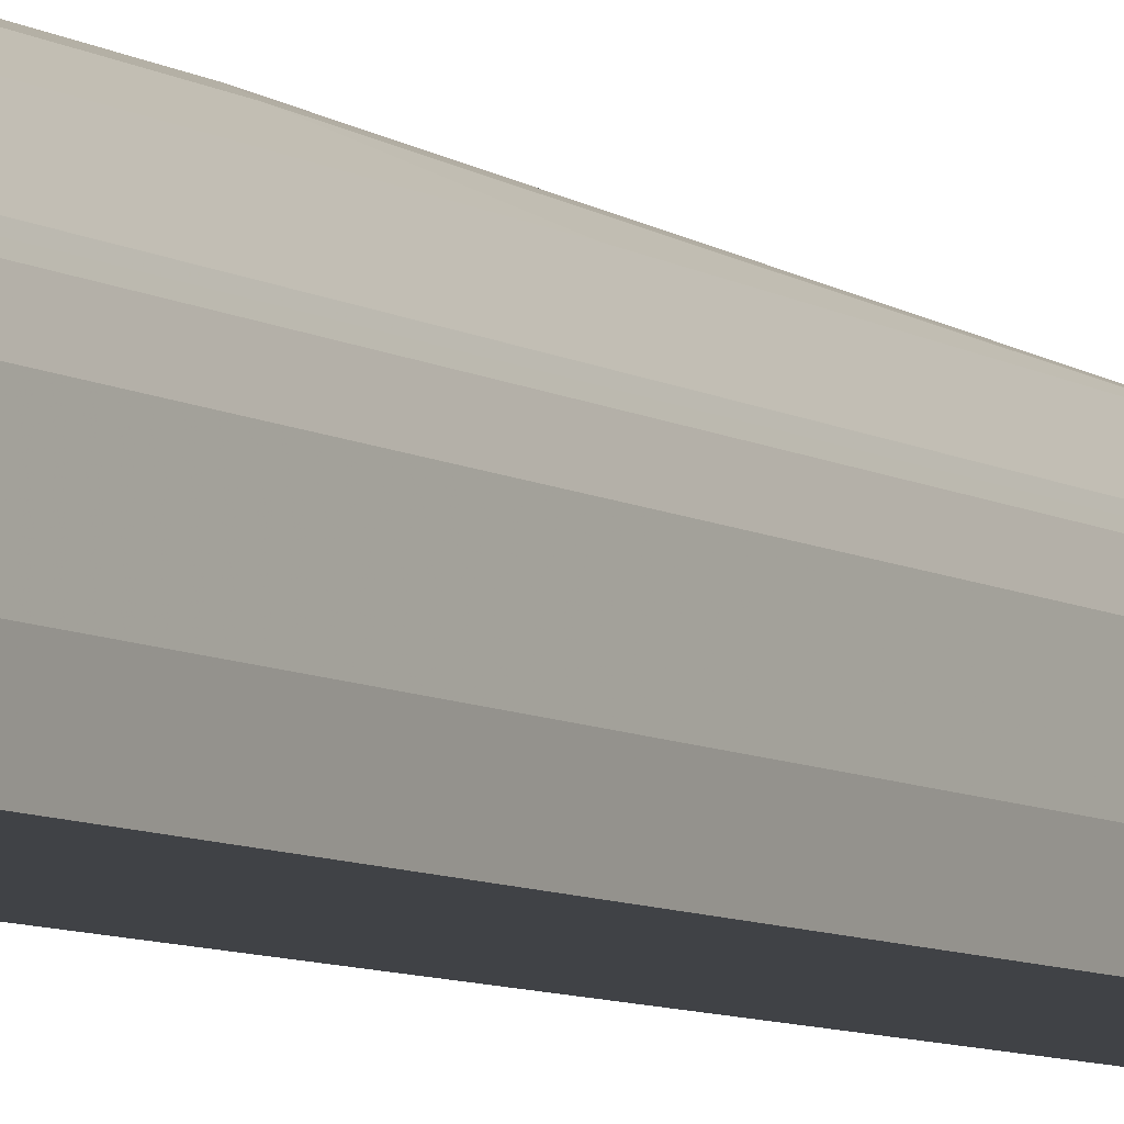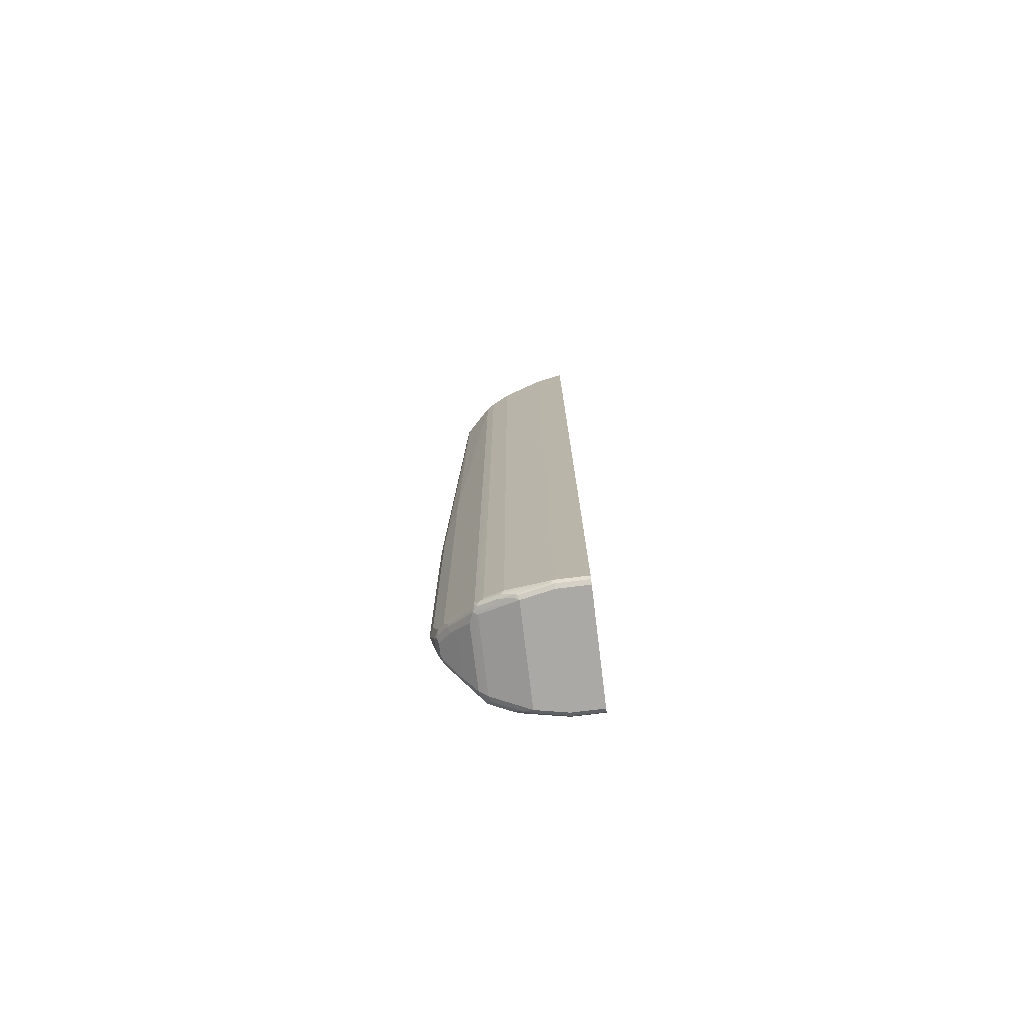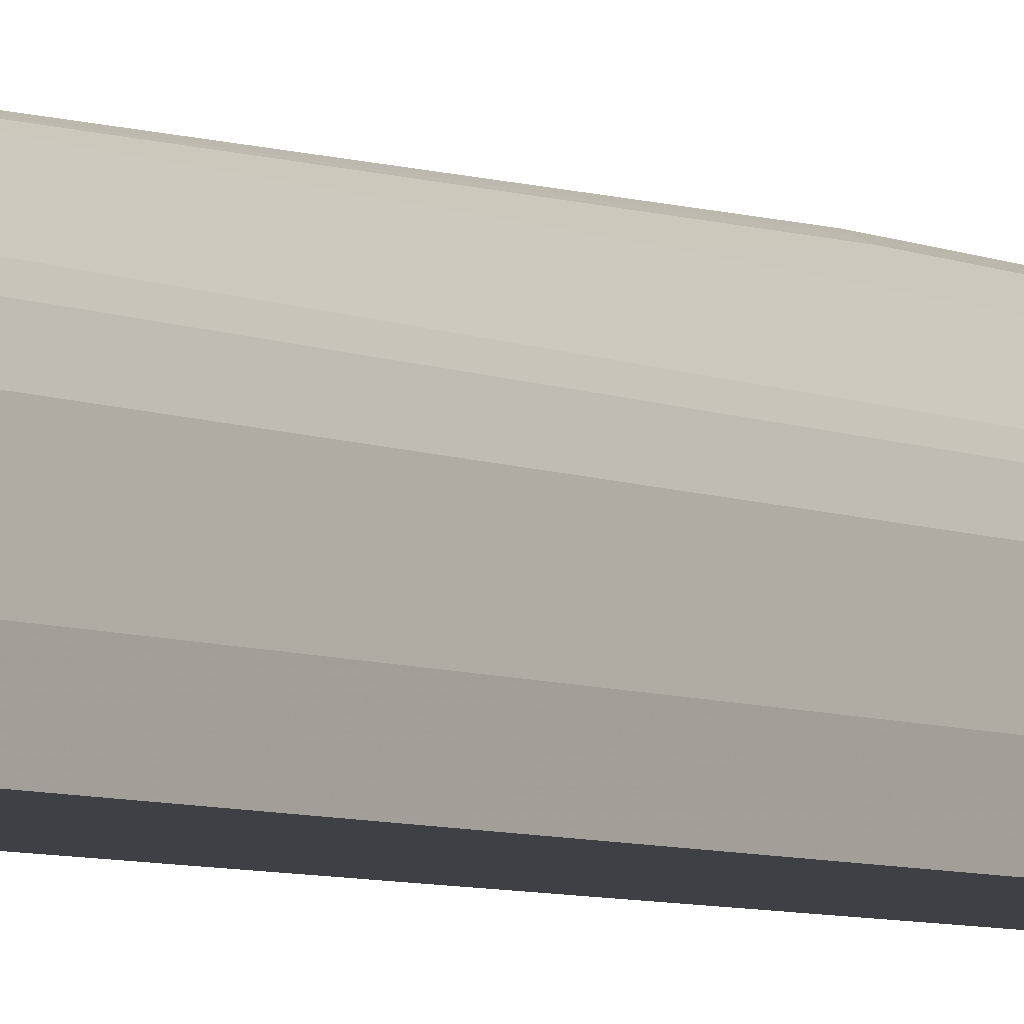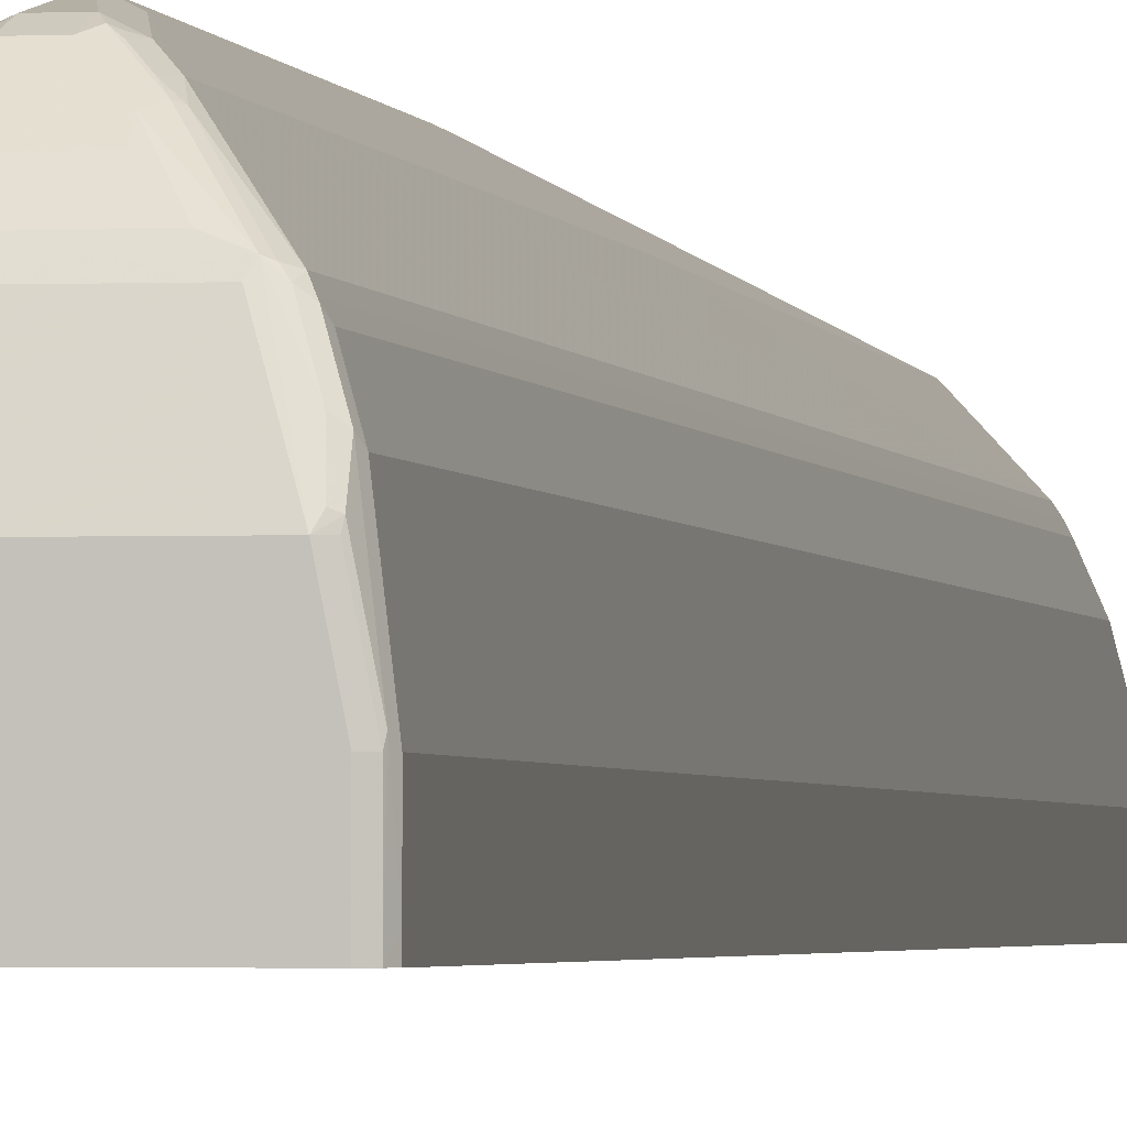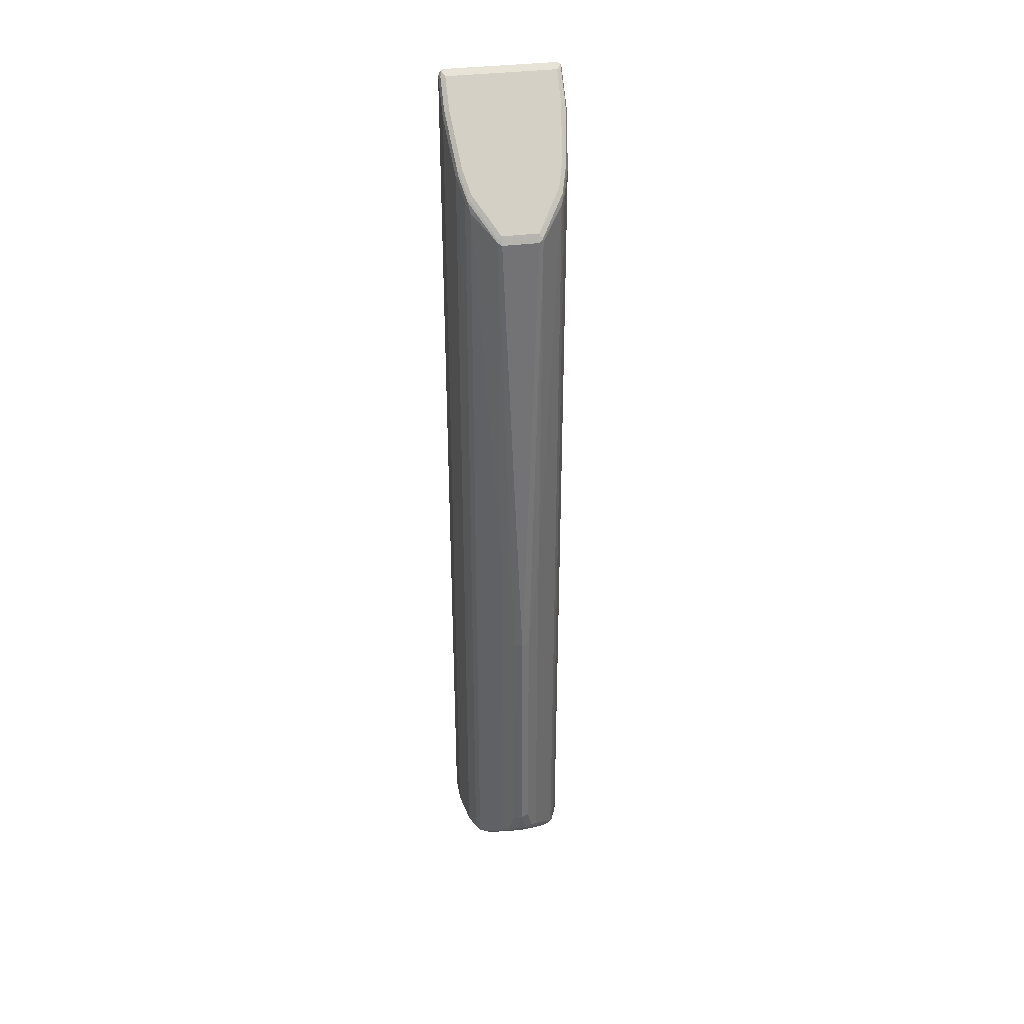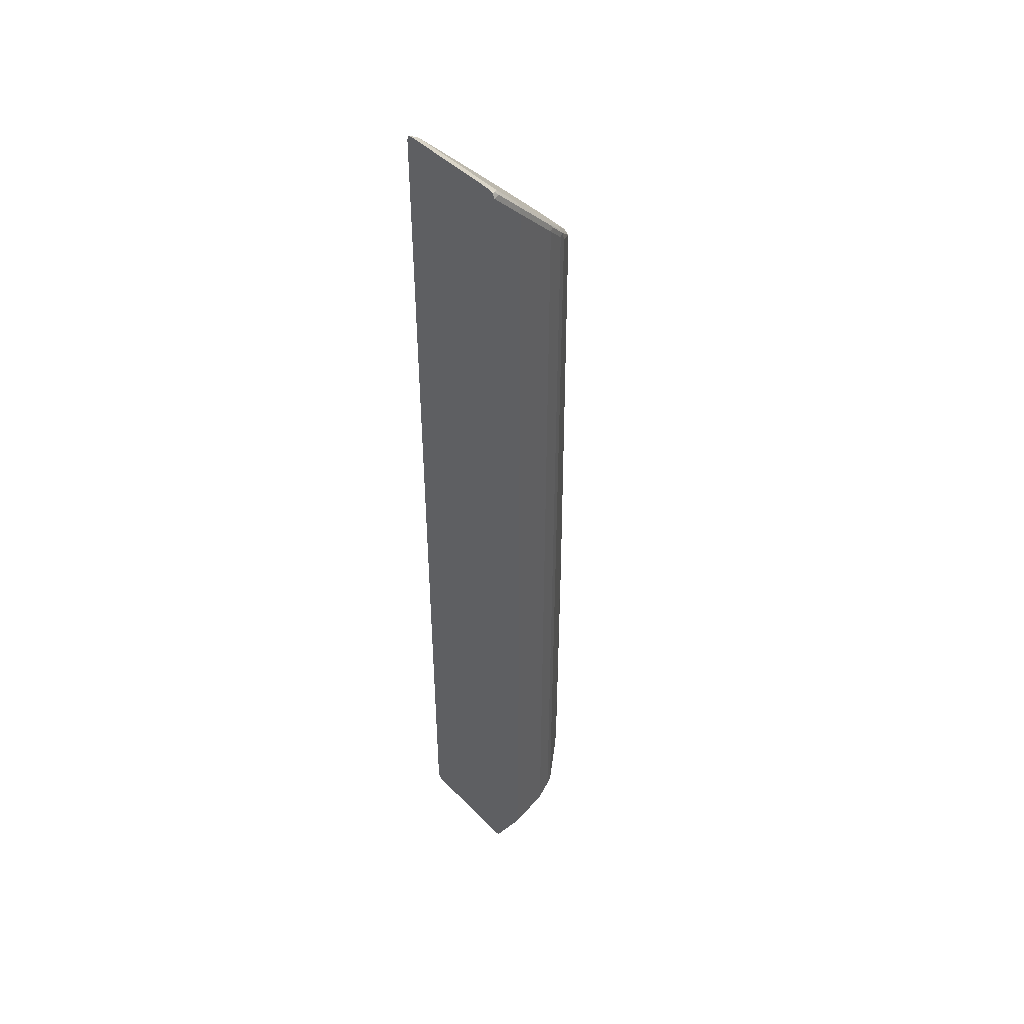
<metadata>
{"format":"obj","ext":"obj","renderer":"f3d","projection":"perspective","resolution":1024,"background":"white","views":[{"elev":-6.2,"azim":26.9,"up":"+Z"},{"elev":-75.6,"azim":97.0,"up":"+Y"},{"elev":-5.2,"azim":-147.2,"up":"+Z"},{"elev":-1.9,"azim":9.9,"up":"+Z"},{"elev":36.6,"azim":-9.1,"up":"+Y"},{"elev":45.1,"azim":-130.9,"up":"+Y"}]}
</metadata>
<code>
v 0 -0.8118 0.3289
v -0.0137 -0.8154 0.322
v -0.01026 -0.853 0.3186
v 0.01026 -0.853 0.3186
v 0.01712 -0.853 0.3152
v 0.0137 -0.8118 0.322
v 0 -0.3494 0.3289
v -0.03425 -0.8667 0.3015
v -0.02396 -0.8564 0.3118
v -0.0137 -0.3527 0.322
v -0.02225 -0.8649 0.31
v -0.0137 -0.8667 0.3118
v 0.006841 -0.8667 0.3118
v 0.0137 -0.8598 0.3152
v 0.01797 -0.8582 0.3135
v 0.02396 -0.853 0.3118
v 0.03425 -0.8633 0.3015
v 0.0137 -0.3494 0.322
v -0.006841 -0.346 0.3255
v 0.005131 -0.3442 0.3263
v 0.03596 0.4882 0.2955
v 0.03083 0.483 0.2981
v -0.03083 0.483 0.2981
v -0.07536 -0.9181 0.2501
v -0.03254 -0.8752 0.2998
v -0.03425 -0.1678 0.3015
v -0.03767 0.4864 0.2946
v -0.03425 -0.8873 0.2912
v 0.02741 -0.8873 0.2912
v 0.03425 -0.8804 0.2946
v 0.02954 -0.8736 0.3006
v 0.01926 -0.8633 0.3109
v 0.03853 -0.8786 0.2929
v 0.07536 -0.9147 0.2501
v 0.03425 -0.1644 0.3015
v 0.03767 0.483 0.2946
v 0.07536 0.5241 0.2501
v 0.07193 0.5344 0.2505
v 0.03083 0.4967 0.2912
v -0.03083 0.4967 0.2912
v -0.03596 0.4907 0.2929
v -0.0788 -0.9113 0.2432
v -0.08222 -0.9147 0.2364
v -0.0925 -0.925 0.2056
v -0.08564 -0.9284 0.2192
v -0.08564 -0.9387 0.1987
v -0.07022 -0.9232 0.245
v -0.0668 -0.9198 0.2518
v -0.06336 -0.9164 0.2587
v -0.07536 0.5207 0.2501
v -0.0788 0.5377 0.2432
v -0.05481 -0.9181 0.2604
v -0.03425 -0.8976 0.2809
v 0.02741 -0.8976 0.2809
v 0.04795 -0.9181 0.2604
v 0.06509 -0.9216 0.2535
v 0.06936 -0.9198 0.2518
v 0.07322 -0.9224 0.2467
v 0.07964 -0.9198 0.2415
v 0.0788 -0.9147 0.2432
v 0.0788 0.5344 0.2432
v 0.07709 0.5395 0.2441
v 0.07193 0.548 0.2398
v 0.05139 0.5276 0.2604
v -0.05139 0.5276 0.2604
v -0.07193 0.548 0.2398
v -0.07709 0.5421 0.2415
v -0.08222 0.5344 0.2364
v -0.1028 -0.9353 0.1336
v -0.0925 -0.9353 0.185
v -0.08735 -0.9404 0.1902
v -0.08735 -0.9301 0.2107
v -0.0925 0.5653 0.2056
v -0.08222 -0.9456 0.185
v -0.06165 -0.925 0.2467
v -0.05823 -0.9216 0.2535
v -0.08906 0.5686 0.2124
v 0.06165 -0.925 0.2467
v 0.08222 -0.9456 0.185
v 0.08564 -0.942 0.1919
v 0.0835 -0.9327 0.2158
v 0.08222 -0.9147 0.2364
v 0.08992 -0.9301 0.2107
v 0.0925 -0.925 0.2056
v 0.08222 0.5344 0.2364
v 0.0925 0.5653 0.2056
v 0.08906 0.5653 0.2124
v 0.08992 0.5756 0.2068
v 0.07964 0.5447 0.2377
v 0.08735 0.5704 0.2133
v 0.08222 0.5789 0.209
v 0.08222 0.5892 0.1987
v 0.08222 0.5995 0.1885
v -0.08222 0.5995 0.1885
v -0.08222 0.5892 0.1987
v -0.08222 0.5789 0.209
v -0.08735 0.573 0.2107
v -0.1028 -0.9353 0.08232
v -0.09934 -0.942 0.1302
v -0.1028 0.6372 0.1336
v -0.08906 -0.942 0.1816
v -0.08992 0.5768 0.2056
v -0.0925 -0.9456 0.1336
v 0.0925 -0.9456 0.1336
v 0.08906 -0.942 0.185
v 0.08992 -0.9404 0.1902
v 0.1002 -0.9404 0.1388
v 0.1028 -0.9353 0.1336
v 0.1028 0.6372 0.1336
v 0.1002 0.6475 0.1349
v 0.09763 0.6424 0.1413
v 0.0925 0.6509 0.1371
v 0.0925 0.6715 0.1165
v -0.0925 0.6715 0.1165
v -0.0925 0.6509 0.1371
v -0.09934 -0.942 0.08232
v -0.1028 0.6884 0.08232
v -0.1002 0.6488 0.1336
v -0.1028 0.6475 0.1234
v -0.0925 -0.9456 0.08232
v 0.0925 -0.9456 0.08232
v 0.09934 -0.942 0.1336
v 0.09934 -0.942 0.08232
v 0.1028 -0.9353 0.09251
v 0.1028 0.6475 0.1234
v 0.1002 0.6886 0.09381
v 0.0925 0.6919 0.09594
v -0.0925 0.6919 0.09594
v -0.1002 0.6898 0.09251
v -0.1028 0.6783 0.09251
v -0.1027 0.6886 0.08232
v 0.1027 -0.9353 0.08232
v 0.1028 -0.925 0.08232
v 0.1028 0.6783 0.09251
v 0.1028 0.6884 0.08232
v 0.1027 0.6886 0.08232
v 0.1005 0.6966 0.08232
v 0.09934 0.6955 0.08565
v 0.09763 0.6937 0.08995
v 0.0925 0.6955 0.08908
v -0.0925 0.6955 0.08908
v -0.09763 0.6963 0.08737
v -0.09932 0.6955 0.08232
v 0.0925 0.6989 0.08232
v -0.0926 0.6989 0.08232
f 79 106 80
f 79 105 106
f 79 122 105
f 79 104 122
f 77 97 102
f 74 104 79
f 74 79 78
f 74 121 104
f 74 120 121
f 74 101 99
f 74 99 103
f 80 106 81
f 74 103 120
f 74 78 75
f 81 106 83
f 86 88 87
f 82 86 85
f 91 112 92
f 92 112 113
f 92 113 93
f 90 112 91
f 90 111 112
f 88 111 90
f 82 84 86
f 88 110 111
f 86 109 110
f 84 109 86
f 84 108 109
f 84 107 108
f 83 107 84
f 83 106 107
f 86 110 88
f 73 118 100
f 62 88 90
f 73 77 102
f 63 91 92
f 63 90 91
f 62 90 63
f 62 89 88
f 61 89 62
f 61 88 89
f 63 92 64
f 61 87 88
f 61 85 86
f 60 85 61
f 60 82 85
f 93 113 114
f 59 83 84
f 59 84 82
f 61 86 87
f 64 92 93
f 64 93 94
f 64 94 65
f 71 101 74
f 70 101 71
f 69 117 98
f 69 130 117
f 69 119 130
f 69 100 119
f 69 101 70
f 69 99 101
f 69 116 99
f 69 98 116
f 67 96 97
f 66 95 96
f 66 96 67
f 65 95 66
f 65 94 95
f 73 102 118
f 93 114 94
f 125 134 126
f 94 115 95
f 126 134 135
f 124 132 133
f 123 132 124
f 119 129 130
f 118 129 119
f 117 129 131
f 126 135 136
f 117 130 129
f 114 128 129
f 114 118 115
f 113 128 114
f 113 127 128
f 113 126 127
f 110 112 111
f 114 129 118
f 110 113 112
f 126 136 137
f 126 138 139
f 140 145 141
f 59 82 60
f 140 144 145
f 138 140 139
f 138 144 140
f 137 144 138
f 126 137 138
f 129 143 131
f 128 142 129
f 128 141 142
f 127 141 128
f 127 140 141
f 127 139 140
f 126 139 127
f 129 142 143
f 94 114 115
f 110 126 113
f 109 125 110
f 98 123 121
f 98 132 123
f 98 133 132
f 98 135 133
f 98 136 135
f 98 137 136
f 98 121 120
f 98 144 137
f 98 143 145
f 98 131 143
f 98 117 131
f 96 115 102
f 96 102 97
f 95 115 96
f 98 145 144
f 110 125 126
f 98 120 116
f 99 120 103
f 108 125 109
f 108 134 125
f 108 135 134
f 108 133 135
f 108 124 133
f 107 124 108
f 99 116 120
f 107 123 124
f 105 107 106
f 105 122 107
f 104 123 122
f 104 121 123
f 102 115 118
f 100 118 119
f 107 122 123
f 58 83 59
f 8 50 24
f 56 58 57
f 15 32 16
f 14 29 30
f 14 32 15
f 14 31 32
f 14 30 31
f 13 29 14
f 16 32 31
f 12 29 13
f 12 53 54
f 12 28 53
f 12 25 28
f 11 25 12
f 10 27 26
f 10 19 27
f 12 54 29
f 8 26 50
f 16 31 17
f 17 33 34
f 24 42 43
f 23 41 27
f 23 40 41
f 21 23 22
f 21 40 23
f 21 39 40
f 17 31 33
f 21 38 39
f 21 36 37
f 18 21 20
f 18 36 21
f 18 35 36
f 17 37 35
f 17 34 37
f 21 37 38
f 24 43 44
f 8 11 9
f 8 24 25
f 3 9 11
f 2 26 8
f 2 10 26
f 2 9 3
f 2 8 9
f 1 10 2
f 3 11 12
f 1 7 10
f 1 6 18
f 1 5 6
f 1 4 5
f 1 3 4
f 1 2 3
f 141 145 142
f 1 18 7
f 8 25 11
f 3 12 13
f 4 13 14
f 7 27 19
f 7 23 27
f 7 22 23
f 7 21 22
f 7 20 21
f 7 18 20
f 3 13 4
f 7 19 10
f 6 17 35
f 6 16 17
f 5 16 6
f 5 15 16
f 4 15 5
f 4 14 15
f 6 35 18
f 58 81 83
f 24 44 45
f 24 46 47
f 46 75 47
f 46 74 75
f 46 71 74
f 45 71 46
f 45 72 71
f 44 100 69
f 47 75 76
f 44 73 100
f 44 71 72
f 44 70 71
f 44 69 70
f 43 73 44
f 43 68 73
f 42 68 43
f 44 72 45
f 42 51 68
f 47 76 48
f 49 76 52
f 56 81 58
f 56 80 81
f 56 79 80
f 56 78 79
f 56 75 78
f 56 76 75
f 48 76 49
f 52 54 53
f 52 56 55
f 52 76 56
f 51 73 68
f 51 77 73
f 51 97 77
f 51 67 97
f 52 55 54
f 24 45 46
f 40 67 41
f 40 65 66
f 29 55 56
f 29 54 55
f 28 52 53
f 28 49 52
f 27 51 50
f 27 67 51
f 29 56 30
f 27 41 67
f 25 49 28
f 24 51 42
f 24 50 51
f 24 49 25
f 24 48 49
f 24 47 48
f 26 27 50
f 40 66 67
f 30 33 31
f 33 56 57
f 39 65 40
f 39 64 65
f 39 63 64
f 38 63 39
f 38 62 63
f 37 62 38
f 30 56 33
f 37 61 62
f 34 61 37
f 34 60 61
f 34 59 60
f 34 58 59
f 34 57 58
f 33 57 34
f 35 37 36
f 142 145 143

</code>
